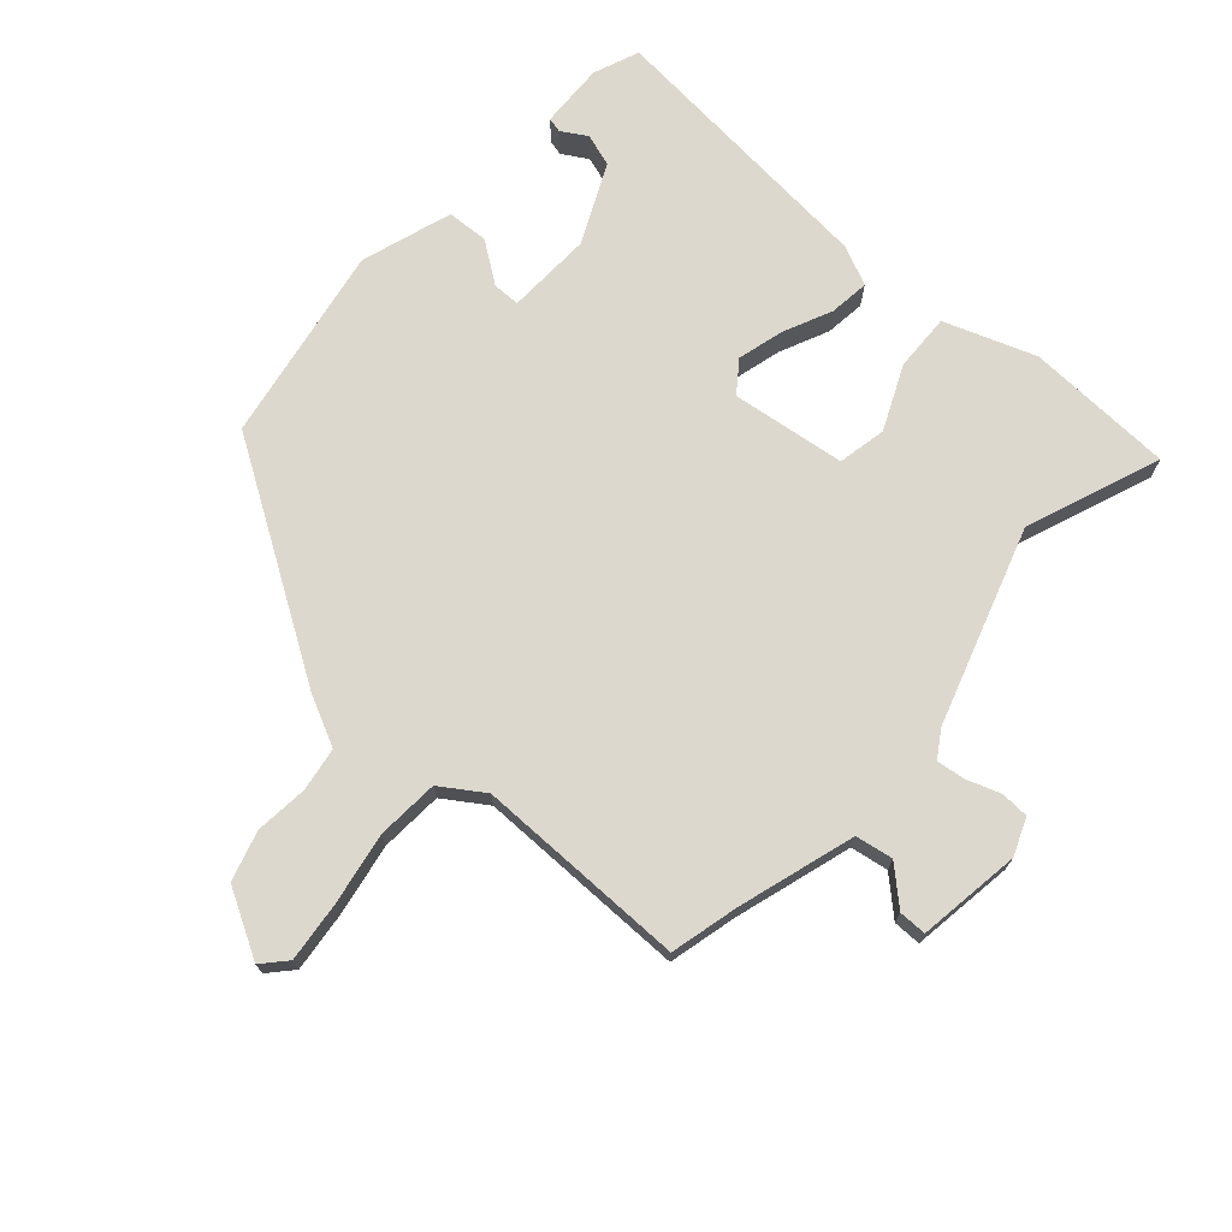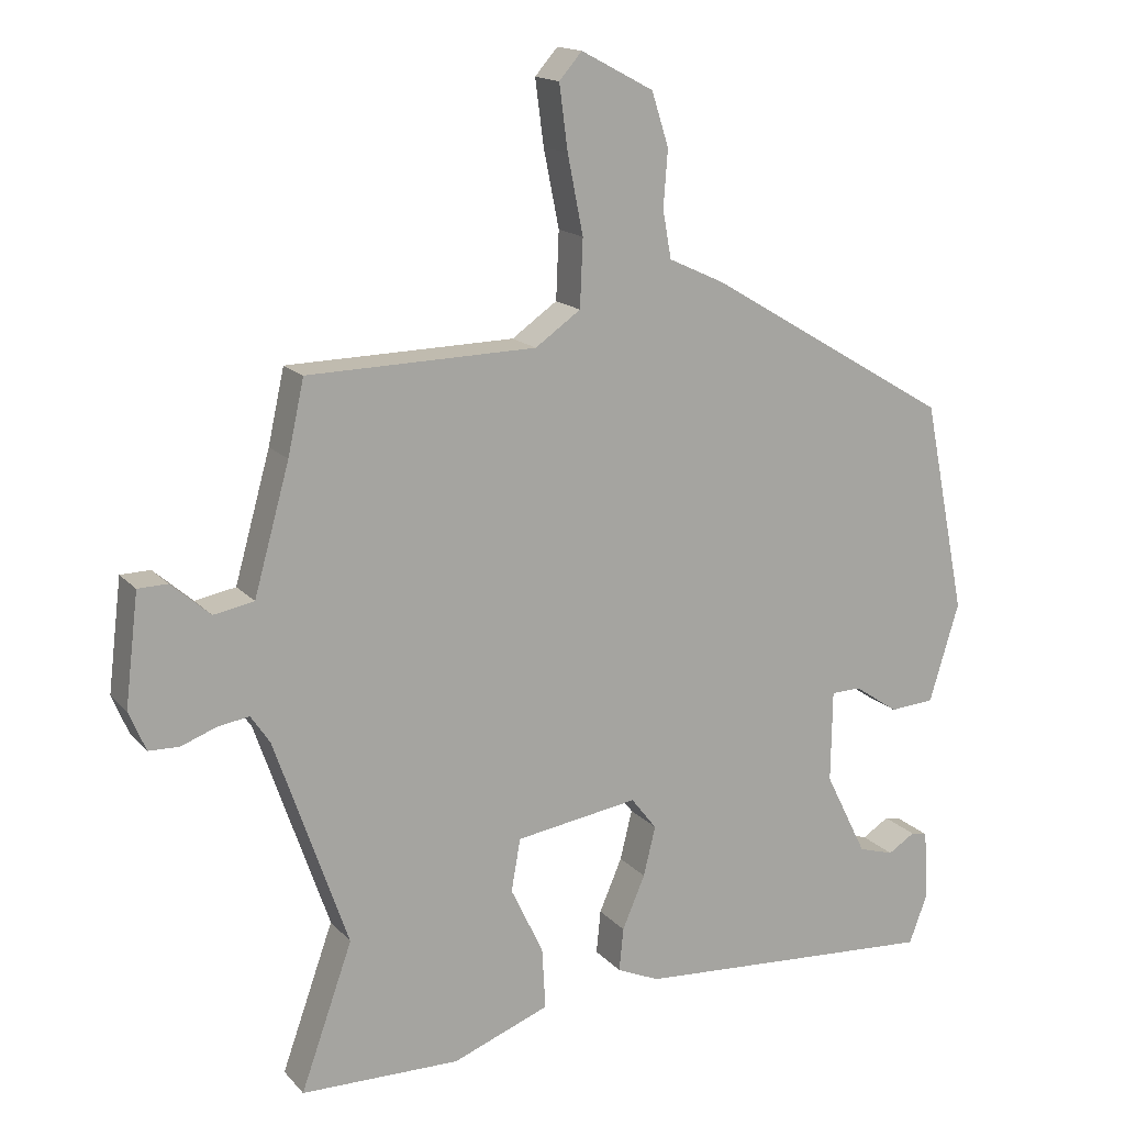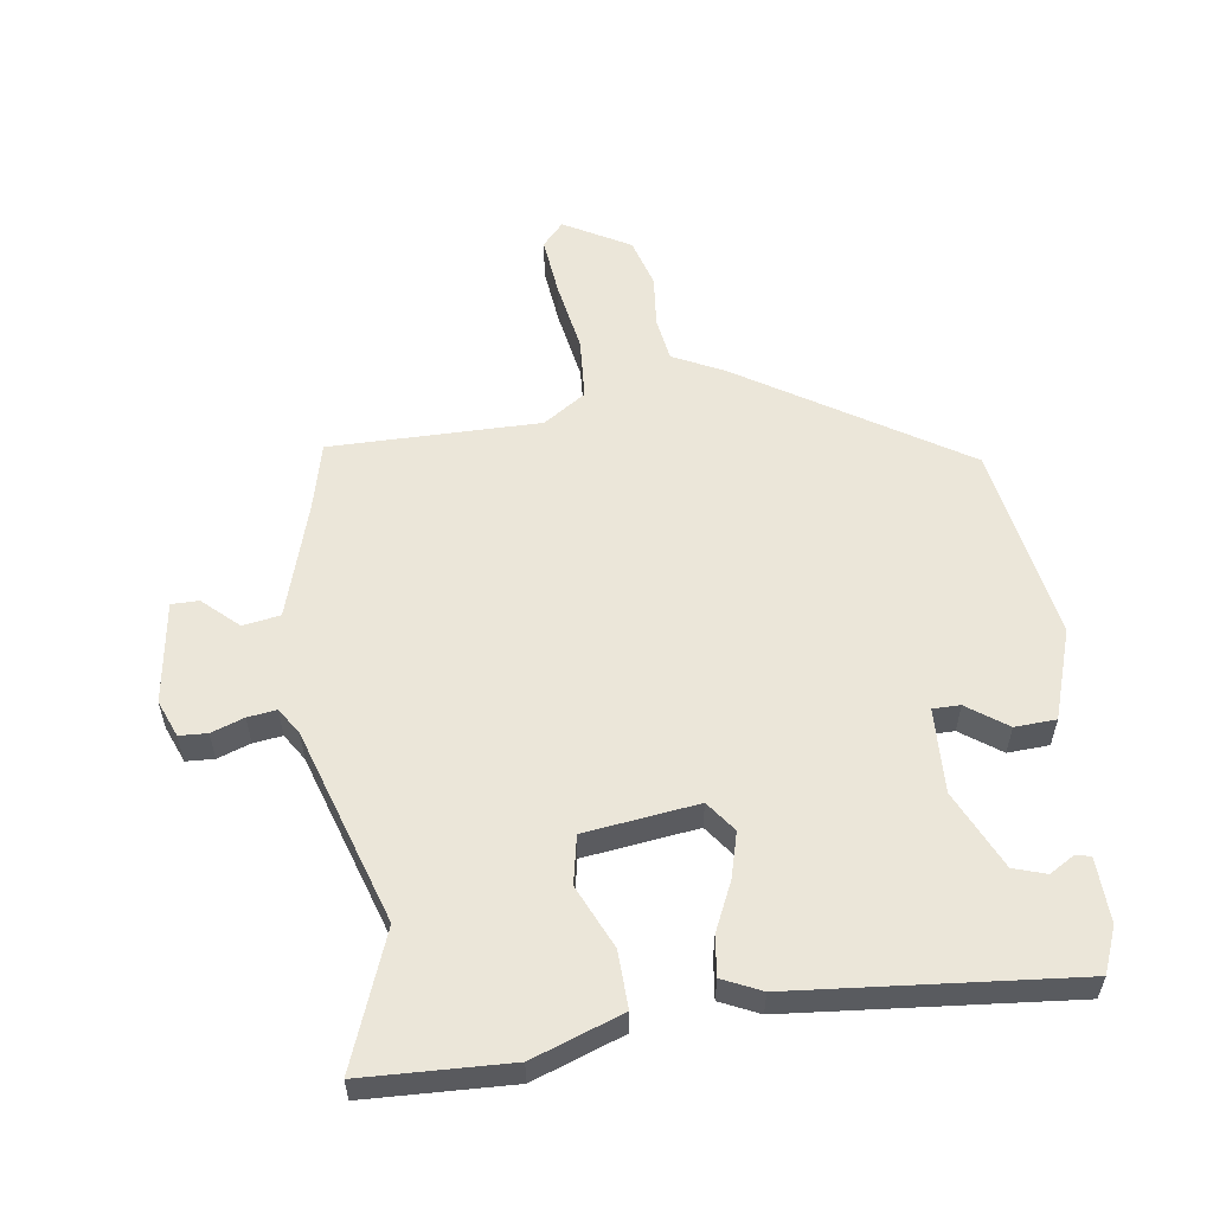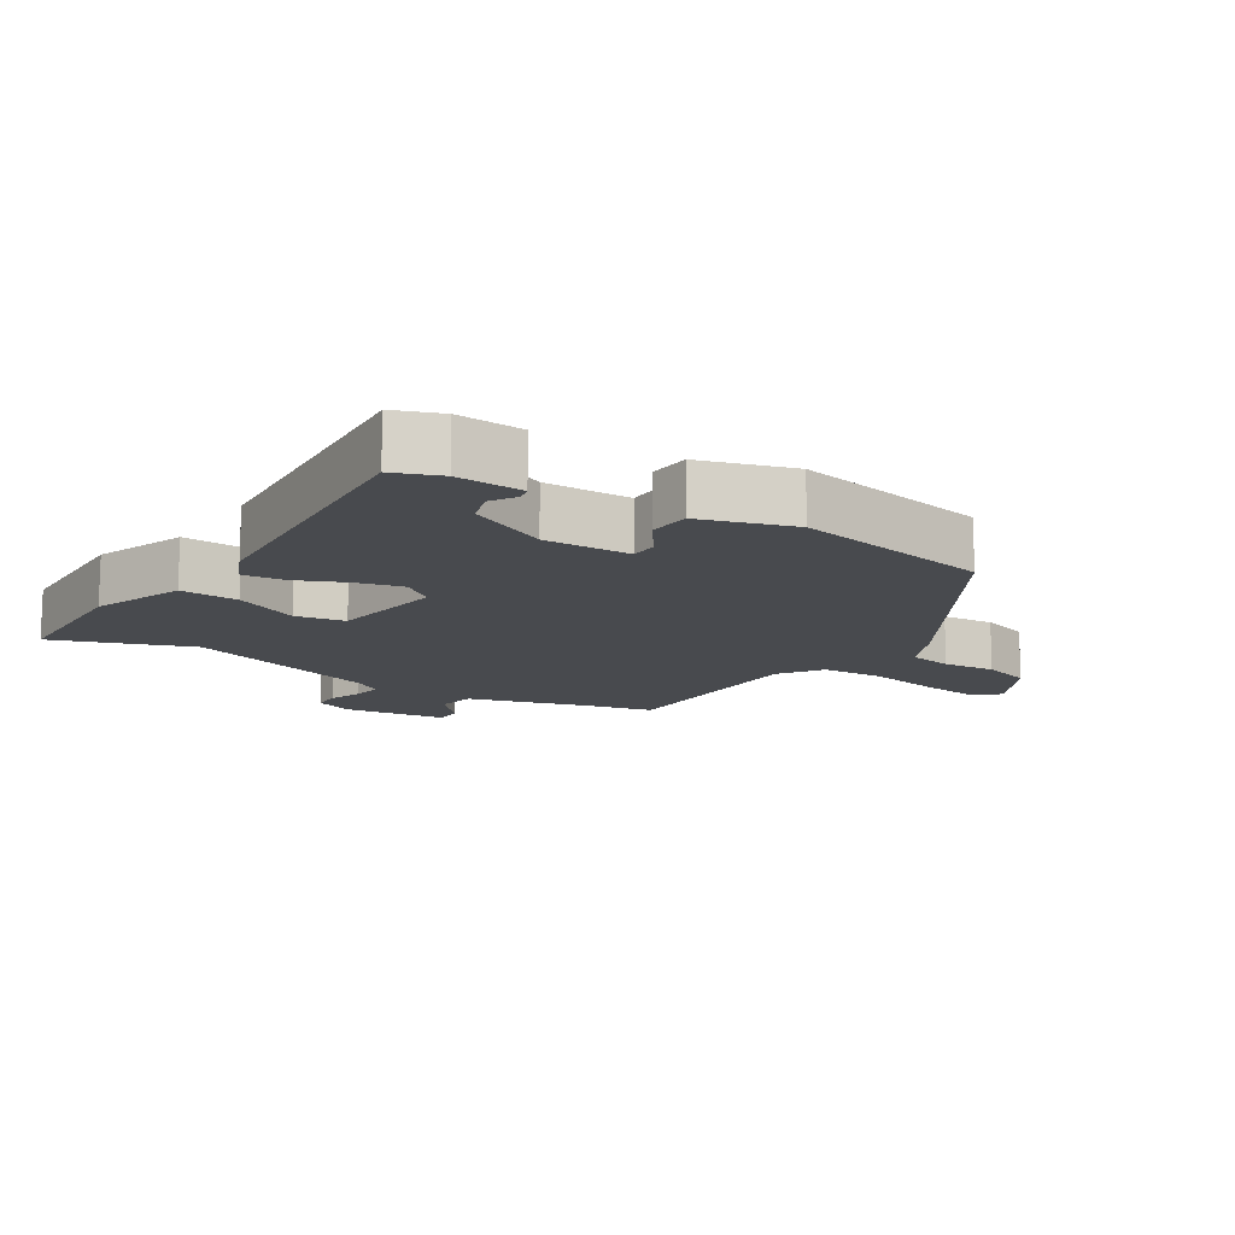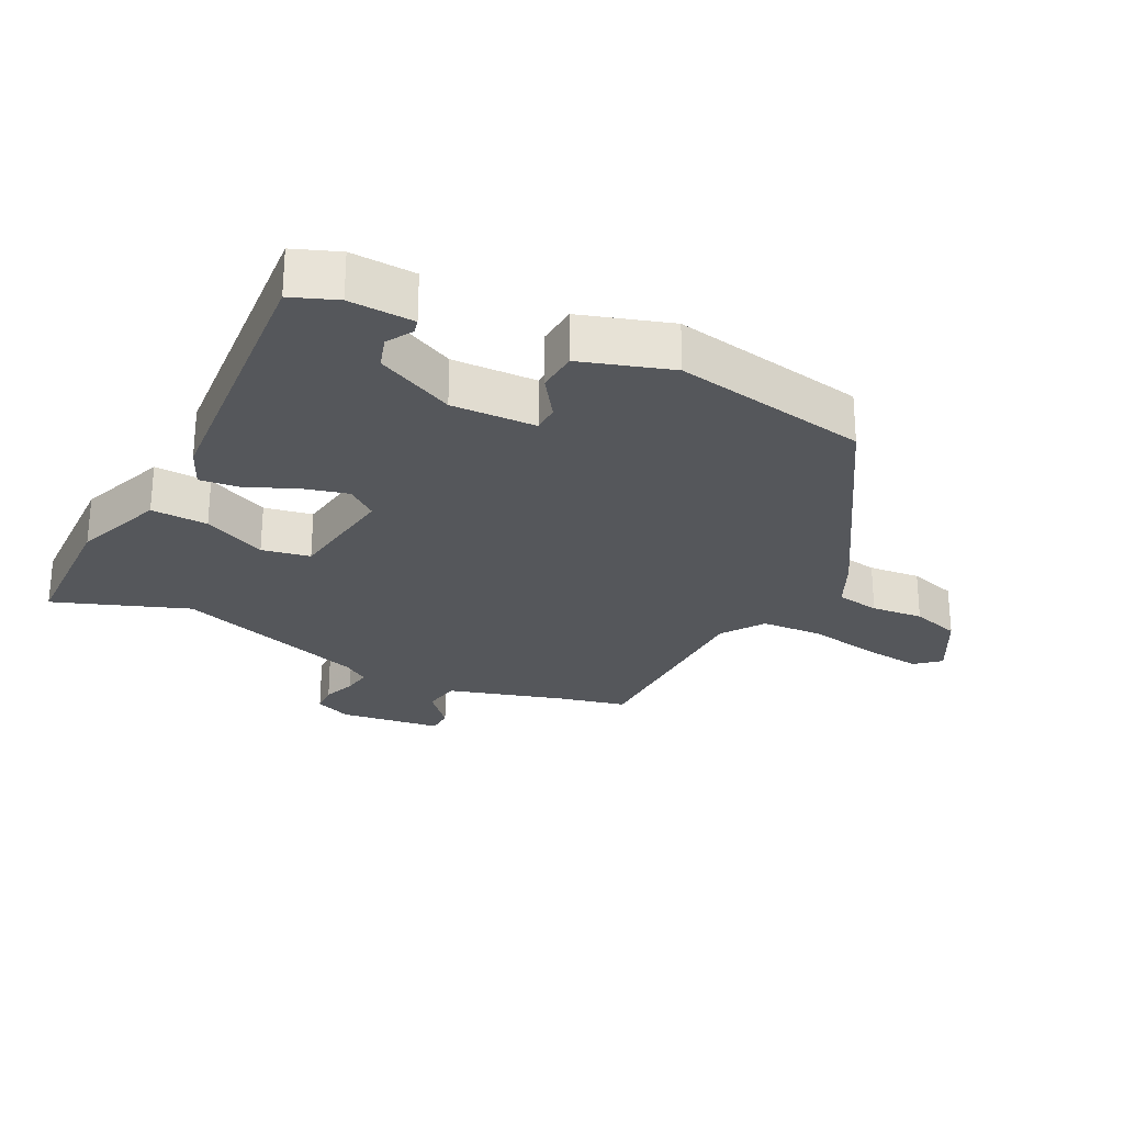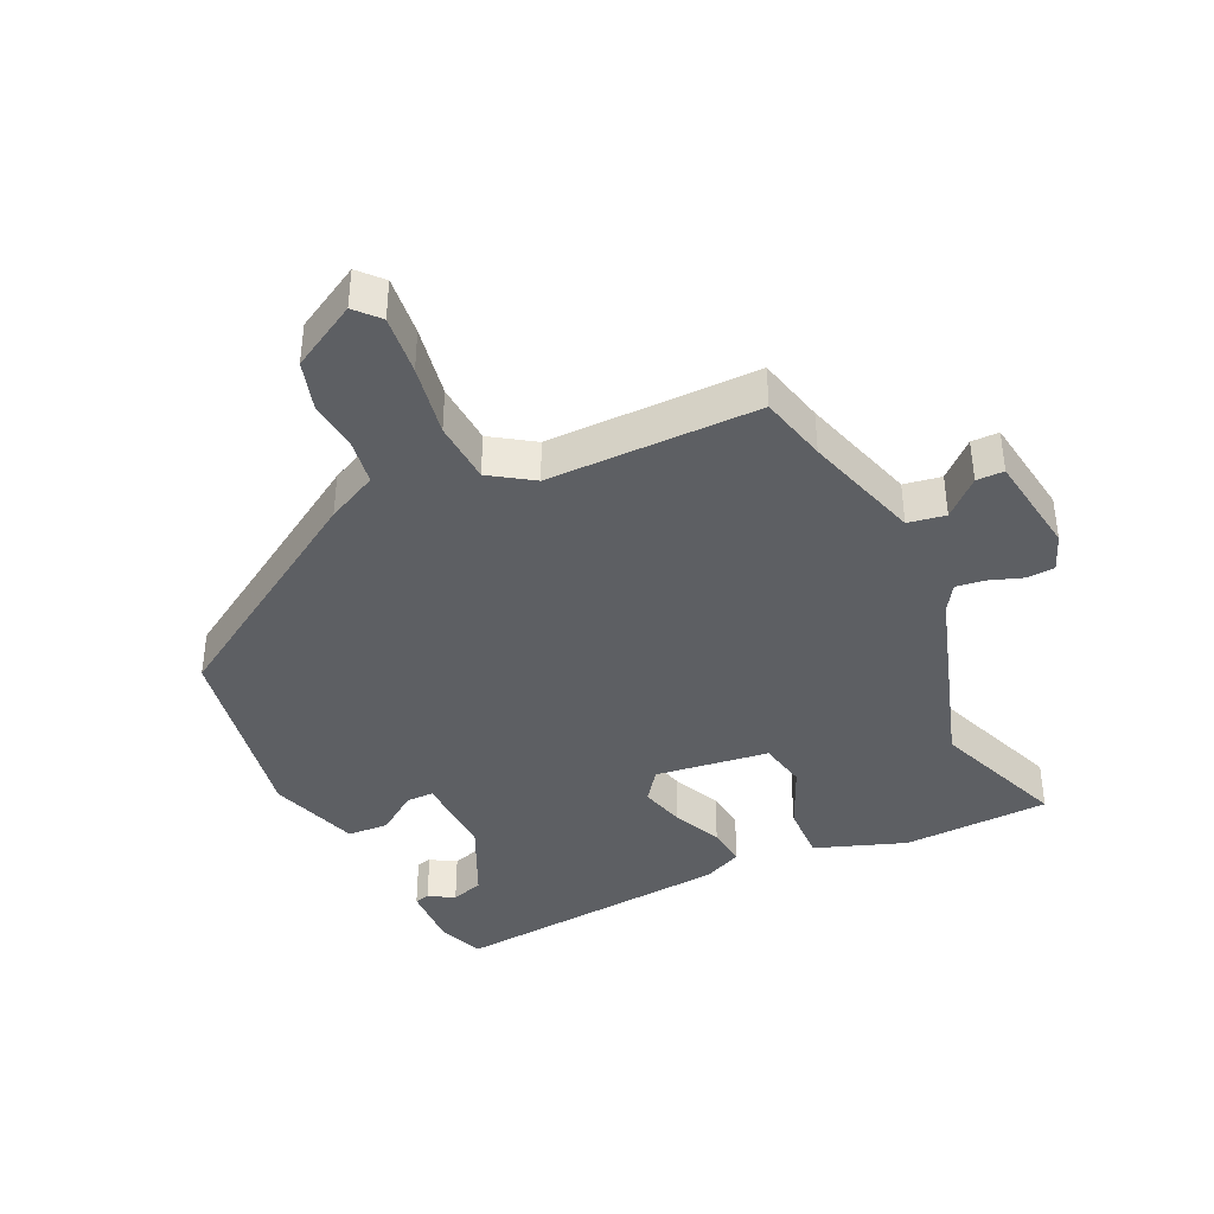
<metadata>
{"format":"obj","ext":"obj","renderer":"f3d","projection":"perspective","resolution":1024,"background":"white","views":[{"elev":72.2,"azim":43.1,"up":"+Y"},{"elev":15.7,"azim":153.5,"up":"+Z"},{"elev":57.0,"azim":173.4,"up":"+Y"},{"elev":-13.3,"azim":-122.1,"up":"+Y"},{"elev":-26.4,"azim":-116.0,"up":"+Y"},{"elev":-40.0,"azim":26.6,"up":"+Y"}]}
</metadata>
<code>
v 0.435 0.07 -0.318
v 0.508 0.07 -0.524
v 0.283 0.07 -0.527
v 0.146 0.07 -0.474
v 0.151 0.07 -0.387
v 0.197 0.07 -0.291
v 0.184 0.07 -0.217
v 0.011 0.07 -0.19
v -0.025 0.07 -0.236
v -0.008 0.07 -0.306
v 0.024 0.07 -0.381
v 0.03 0.07 -0.442
v -0.03 0.07 -0.468
v -0.461 0.07 -0.496
v -0.487 0.07 -0.426
v -0.481 0.07 -0.327
v -0.458 0.07 -0.322
v -0.42 0.07 -0.346
v -0.37 0.07 -0.331
v -0.311 0.07 -0.212
v -0.313 0.07 -0.082
v -0.355 0.07 -0.081
v -0.417 0.07 -0.123
v -0.48 0.07 -0.118
v -0.522 0.07 0.021
v -0.462 0.07 0.32
v -0.118 0.07 0.525
v -0.04 0.07 0.561
v -0.028 0.07 0.628
v -0.034 0.07 0.708
v -0.01 0.07 0.783
v 0.092 0.07 0.837
v 0.124 0.07 0.8
v 0.112 0.07 0.709
v 0.09 0.07 0.6
v 0.094 0.07 0.505
v 0.158 0.07 0.46
v 0.48 0.07 0.453
v 0.503 0.07 0.349
v 0.553 0.07 0.17
v 0.61 0.07 0.159
v 0.665 0.07 0.207
v 0.707 0.07 0.206
v 0.726 0.07 0.049
v 0.702 0.07 -0.007
v 0.659 0.07 -0.008
v 0.609 0.07 0.011
v 0.565 0.07 0.018
v 0.538 0.07 -0.022
v 0.435 0 -0.318
v 0.508 0 -0.524
v 0.283 0 -0.527
v 0.146 0 -0.474
v 0.151 0 -0.387
v 0.197 0 -0.291
v 0.184 0 -0.217
v 0.011 0 -0.19
v -0.025 0 -0.236
v -0.008 0 -0.306
v 0.024 0 -0.381
v 0.03 0 -0.442
v -0.03 0 -0.468
v -0.461 0 -0.496
v -0.487 0 -0.426
v -0.481 0 -0.327
v -0.458 0 -0.322
v -0.42 0 -0.346
v -0.37 0 -0.331
v -0.311 0 -0.212
v -0.313 0 -0.082
v -0.355 0 -0.081
v -0.417 0 -0.123
v -0.48 0 -0.118
v -0.522 0 0.021
v -0.462 0 0.32
v -0.118 0 0.525
v -0.04 0 0.561
v -0.028 0 0.628
v -0.034 0 0.708
v -0.01 0 0.783
v 0.092 0 0.837
v 0.124 0 0.8
v 0.112 0 0.709
v 0.09 0 0.6
v 0.094 0 0.505
v 0.158 0 0.46
v 0.48 0 0.453
v 0.503 0 0.349
v 0.553 0 0.17
v 0.61 0 0.159
v 0.665 0 0.207
v 0.707 0 0.206
v 0.726 0 0.049
v 0.702 0 -0.007
v 0.659 0 -0.008
v 0.609 0 0.011
v 0.565 0 0.018
v 0.538 0 -0.022
f 45 46 47
f 44 45 47
f 43 44 47
f 42 43 47
f 41 42 47
f 40 41 47 48
f 39 40 48 49
f 39 49 1
f 38 39 1
f 37 38 1
f 33 34 35
f 32 33 35
f 31 32 35
f 30 31 35
f 29 30 35
f 28 29 35 36
f 28 36 37
f 27 28 37
f 26 27 37
f 25 26 37
f 24 25 37
f 23 24 37
f 22 23 37
f 16 17 18
f 15 16 18
f 14 15 18
f 14 18 19
f 13 14 19
f 12 13 19
f 11 12 19
f 10 11 19
f 9 10 19 20
f 4 5 6
f 3 4 6
f 2 3 6
f 1 2 6
f 1 6 7
f 37 1 7
f 21 22 37
f 20 21 37
f 9 20 37
f 8 9 37
f 7 8 37
f 96 95 94
f 96 94 93
f 96 93 92
f 96 92 91
f 96 91 90
f 97 96 90 89
f 98 97 89 88
f 50 98 88
f 50 88 87
f 50 87 86
f 84 83 82
f 84 82 81
f 84 81 80
f 84 80 79
f 84 79 78
f 85 84 78 77
f 86 85 77
f 86 77 76
f 86 76 75
f 86 75 74
f 86 74 73
f 86 73 72
f 86 72 71
f 67 66 65
f 67 65 64
f 67 64 63
f 68 67 63
f 68 63 62
f 68 62 61
f 68 61 60
f 68 60 59
f 69 68 59 58
f 55 54 53
f 55 53 52
f 55 52 51
f 55 51 50
f 56 55 50
f 56 50 86
f 86 71 70
f 86 70 69
f 86 69 58
f 86 58 57
f 86 57 56
f 1 50 51 2
f 2 51 52 3
f 3 52 53 4
f 4 53 54 5
f 5 54 55 6
f 6 55 56 7
f 7 56 57 8
f 8 57 58 9
f 9 58 59 10
f 10 59 60 11
f 11 60 61 12
f 12 61 62 13
f 13 62 63 14
f 14 63 64 15
f 15 64 65 16
f 16 65 66 17
f 17 66 67 18
f 18 67 68 19
f 19 68 69 20
f 20 69 70 21
f 21 70 71 22
f 22 71 72 23
f 23 72 73 24
f 24 73 74 25
f 25 74 75 26
f 26 75 76 27
f 27 76 77 28
f 28 77 78 29
f 29 78 79 30
f 30 79 80 31
f 31 80 81 32
f 32 81 82 33
f 33 82 83 34
f 34 83 84 35
f 35 84 85 36
f 36 85 86 37
f 37 86 87 38
f 38 87 88 39
f 39 88 89 40
f 40 89 90 41
f 41 90 91 42
f 42 91 92 43
f 43 92 93 44
f 44 93 94 45
f 45 94 95 46
f 46 95 96 47
f 47 96 97 48
f 48 97 98 49
f 49 98 50 1

</code>
